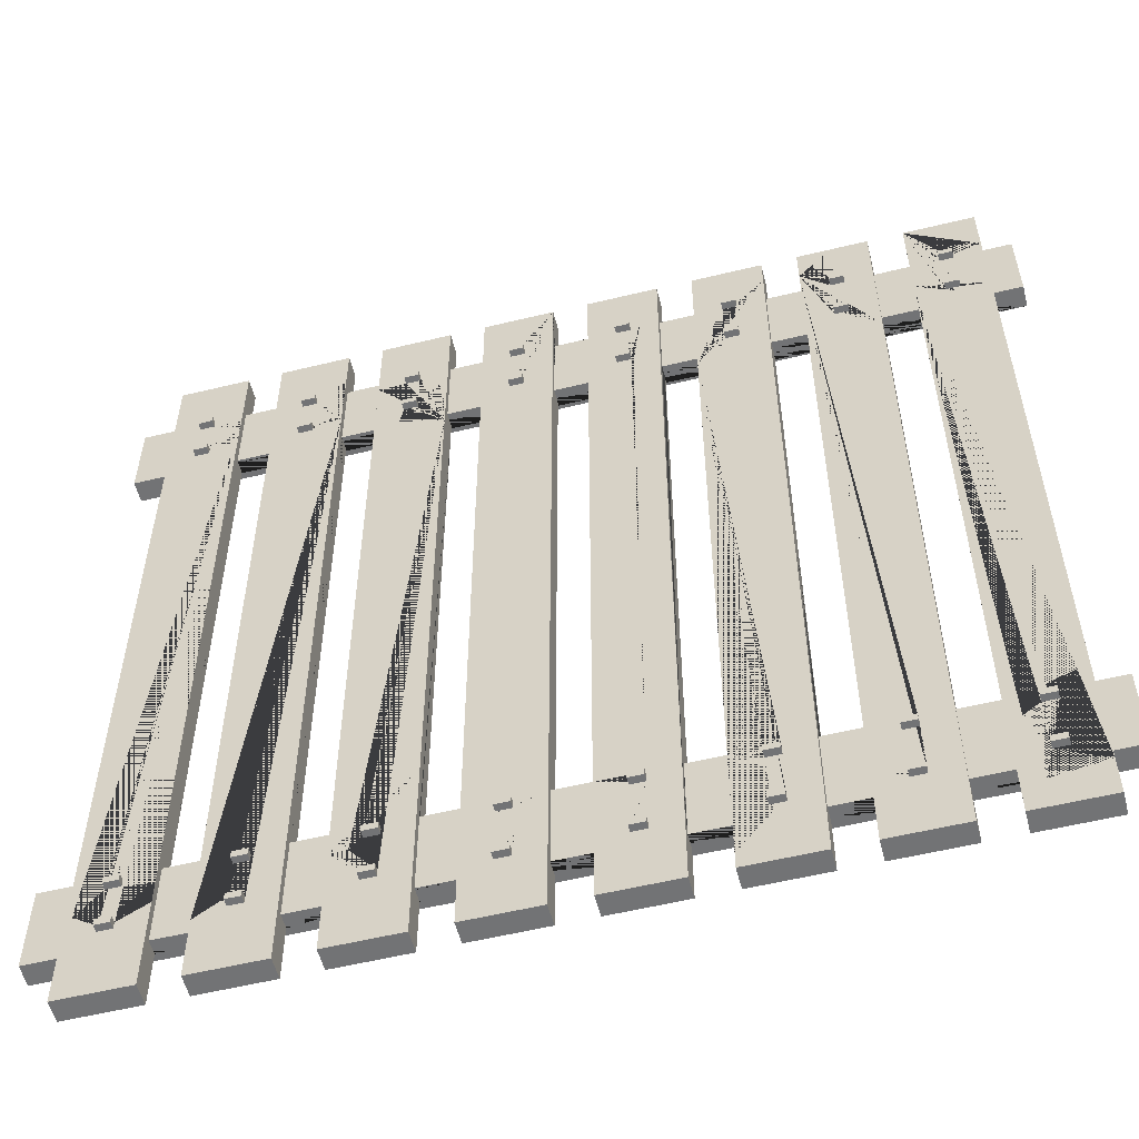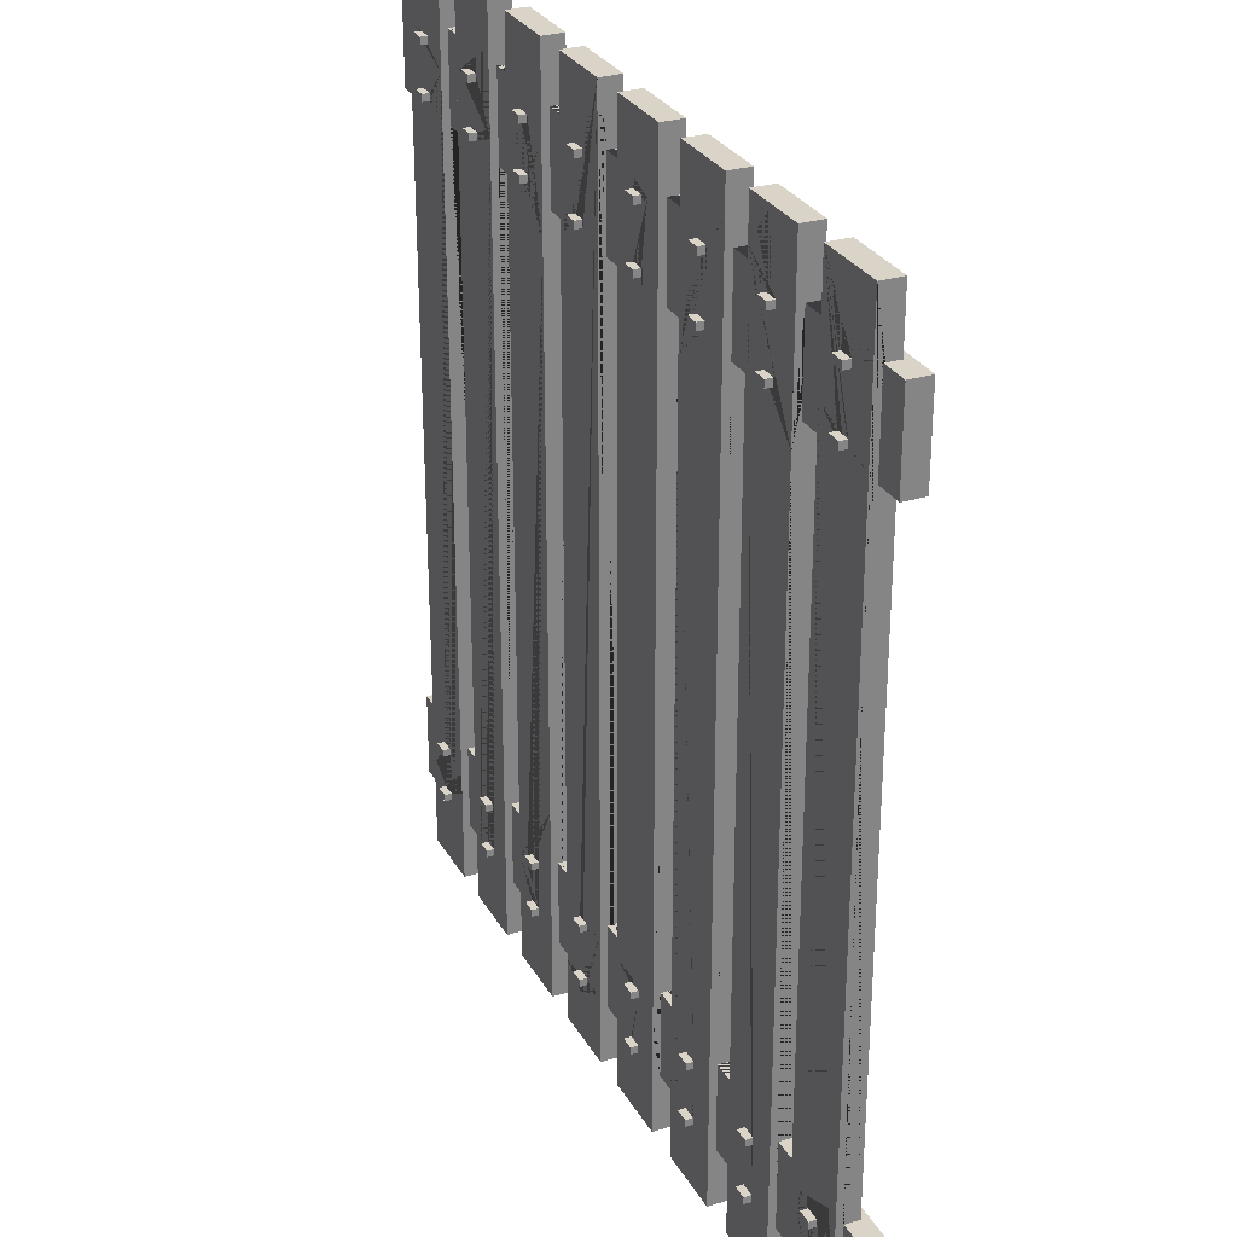
<metadata>
{"format":"obj","ext":"obj","renderer":"f3d","projection":"perspective","resolution":1024,"background":"white","views":[{"elev":-55.7,"azim":-165.6,"up":"+Z"},{"elev":28.8,"azim":-114.4,"up":"+Z"}]}
</metadata>
<code>
o OPT_bridge.001
v -60.87 -2.658 -55
v -56.87 -1.658 -63
v -56.87 -1.658 -55
v -60.87 -2.658 -43
v -56.87 -1.658 -43
v -46.87 -1.658 -63
v -46.87 -1.658 -55
v -41.87 -1.658 -63
v -41.87 -1.658 -55
v -46.87 -1.658 -43
v -41.87 -1.658 -43
v -31.87 -1.658 -63
v -26.87 -1.658 -63
v -31.87 -1.658 -55
v -26.87 -1.658 -55
v -16.87 -1.658 -63
v -16.87 -1.658 -55
v -31.87 -1.658 -43
v -26.87 -1.658 -43
v -16.87 -1.658 -43
v -11.87 -1.658 -63
v -11.87 -1.658 -55
v -1.874 -1.658 -63
v -1.874 -1.658 -55
v -11.87 -1.658 -43
v -1.874 -1.658 -43
v -60.87 -2.658 43
v -56.87 -1.658 43
v -60.87 -2.658 55
v -56.87 -1.658 55
v -56.87 -1.658 63
v -46.87 -1.658 43
v -41.87 -1.658 43
v -46.87 -1.658 55
v -46.87 -1.658 63
v -41.87 -1.658 55
v -41.87 -1.658 63
v -31.87 -1.658 43
v -26.87 -1.658 43
v -16.87 -1.658 43
v -31.87 -1.658 55
v -26.87 -1.658 55
v -31.87 -1.658 63
v -26.87 -1.658 63
v -16.87 -1.658 55
v -16.87 -1.658 63
v -11.87 -1.658 43
v -1.874 -1.658 43
v -11.87 -1.658 55
v -11.87 -1.658 63
v -1.874 -1.658 55
v -1.874 -1.658 63
v -60.87 0.342 -55
v -56.87 1.342 -63
v -56.87 1.342 -57.42
v -56.87 0.342 -55
v -52.87 1.342 -54
v -52.87 1.342 -53
v -52.87 2.342 -54
v -52.87 2.342 -53
v -60.87 0.342 -43
v -52.87 1.342 -46
v -51.92 1.342 -46
v -52.87 1.342 -45
v -52.87 2.342 -46
v -52.87 2.342 -45
v -56.87 0.342 -43
v -56.87 1.342 -41.02
v -46.87 1.342 -63
v -49.73 1.342 -58.52
v -50.87 1.342 -54
v -50.87 1.342 -53
v -50.87 2.342 -54
v -50.87 2.342 -53
v -46.87 0.342 -55
v -41.87 1.342 -63
v -41.87 1.342 -58.52
v -41.87 0.342 -55
v -37.87 1.342 -54
v -37.87 1.342 -53
v -37.87 2.342 -54
v -37.87 2.342 -53
v -35.87 1.342 -54
v -35.87 1.342 -53
v -35.87 2.342 -54
v -35.87 2.342 -53
v -50.83 1.342 -51.95
v -50.87 1.342 -46
v -50.87 1.342 -45
v -50.87 2.342 -46
v -50.87 2.342 -45
v -48.64 1.342 -47.58
v -48.64 1.342 -44.3
v -46.87 0.342 -43
v -41.87 1.342 -49.77
v -37.7 1.342 -50.86
v -37.87 1.342 -46
v -36.61 1.342 -46
v -37.87 1.342 -45
v -37.87 2.342 -46
v -37.87 2.342 -45
v -35.87 1.342 -46
v -35.87 1.342 -45
v -35.87 2.342 -46
v -35.87 2.342 -45
v -41.87 0.342 -43
v -31.87 1.342 -63
v -26.87 1.342 -63
v -31.87 0.342 -55
v -31.87 1.342 -53.05
v -26.87 0.342 -55
v -16.87 1.342 -63
v -21.3 1.342 -55.23
v -22.87 1.342 -54
v -22.87 1.342 -53
v -20.87 1.342 -54
v -20.87 1.342 -53
v -22.87 2.342 -54
v -22.87 2.342 -53
v -20.87 2.342 -54
v -20.87 2.342 -53
v -16.87 1.342 -60.7
v -16.87 0.342 -55
v -16.87 1.342 -54.14
v -31.87 1.342 -50.86
v -31.87 0.342 -43
v -26.87 0.342 -43
v -22.87 1.342 -46
v -21.3 1.342 -47.58
v -20.87 1.342 -46
v -22.87 1.342 -45
v -20.87 1.342 -45
v -21.3 1.342 -44.3
v -22.87 2.342 -46
v -20.87 2.342 -46
v -22.87 2.342 -45
v -20.87 2.342 -45
v -16.87 1.342 -45.39
v -16.87 1.342 -44.3
v -16.87 0.342 -43
v -11.87 1.342 -63
v -11.87 0.342 -55
v -7.874 1.342 -54
v -7.874 1.342 -53
v -7.874 2.342 -54
v -7.874 2.342 -53
v -1.874 1.342 -63
v -5.874 1.342 -54
v -5.874 1.342 -53
v -5.874 2.342 -54
v -5.874 2.342 -53
v -4.889 1.342 -54.14
v -1.874 0.342 -55
v -11.87 1.342 -48.67
v -7.874 1.342 -46
v -7.874 1.342 -45
v -7.874 2.342 -46
v -7.874 2.342 -45
v -11.87 0.342 -43
v -5.874 1.342 -46
v -5.874 1.342 -45
v -5.983 1.342 -44.3
v -5.874 2.342 -46
v -5.874 2.342 -45
v -1.874 1.342 -51.95
v -1.874 1.342 -47.58
v -1.874 1.342 -44.3
v -1.874 0.342 -43
v -60.87 0.342 43
v -56.87 0.342 43
v -56.87 1.342 44.3
v -52.87 1.342 45
v -51.92 1.342 44.3
v -51.92 1.342 45
v -52.87 1.342 46
v -52.87 2.342 45
v -52.87 2.342 46
v -60.87 0.342 55
v -56.87 0.342 55
v -56.87 1.342 55.23
v -56.87 1.342 56.33
v -52.87 1.342 53
v -52.87 1.342 54
v -52.87 2.342 53
v -52.87 2.342 54
v -56.87 1.342 63
v -46.87 0.342 43
v -50.87 1.342 45
v -50.87 1.342 46
v -50.87 2.342 45
v -50.87 2.342 46
v -46.87 1.342 47.58
v -41.87 1.342 39.92
v -41.87 0.342 43
v -41.87 1.342 42.11
v -38.8 1.342 46.48
v -37.87 1.342 45
v -36.61 1.342 45
v -37.87 1.342 46
v -37.87 2.342 45
v -37.87 2.342 46
v -35.87 1.342 45
v -35.87 1.342 46
v -35.87 2.342 45
v -35.87 2.342 46
v -50.87 1.342 53
v -50.87 1.342 54
v -50.83 1.342 56.33
v -50.87 2.342 53
v -50.87 2.342 54
v -46.87 0.342 55
v -46.87 1.342 63
v -41.87 0.342 55
v -37.87 1.342 53
v -37.87 1.342 54
v -36.61 1.342 54
v -37.87 2.342 53
v -37.87 2.342 54
v -35.87 1.342 53
v -35.87 1.342 54
v -35.87 2.342 53
v -35.87 2.342 54
v -41.87 1.342 63
v -36.61 1.342 63
v -31.87 0.342 43
v -26.87 0.342 43
v -16.87 1.342 39.92
v -16.87 0.342 43
v -23.48 1.342 45.39
v -22.87 1.342 45
v -20.87 1.342 45
v -22.87 1.342 46
v -20.87 1.342 46
v -21.3 1.342 47.58
v -22.87 2.342 45
v -20.87 2.342 45
v -22.87 2.342 46
v -20.87 2.342 46
v -22.39 1.342 50.86
v -16.87 1.342 51.95
v -31.87 0.342 55
v -31.87 1.342 57.42
v -26.87 1.342 53.05
v -26.87 0.3421 55
v -26.87 1.342 58.52
v -31.87 1.342 63
v -26.87 1.342 63
v -22.87 1.342 53
v -22.87 1.342 54
v -20.87 1.342 53
v -20.87 1.342 54
v -22.87 2.342 53
v -22.87 2.342 54
v -20.87 2.342 53
v -20.87 2.342 54
v -16.87 0.342 55
v -16.87 1.342 63
v -11.87 0.342 43
v -11.87 1.342 46.48
v -8.171 1.342 44.3
v -7.874 1.342 45
v -7.874 1.342 46
v -7.874 2.342 45
v -7.874 2.342 46
v -1.874 1.342 41.02
v -1.874 0.342 43
v -5.874 1.342 45
v -5.874 1.342 46
v -5.874 2.342 45
v -5.874 2.342 46
v -11.87 1.342 53.05
v -11.87 0.3421 55
v -9.264 1.342 54.14
v -7.874 1.342 53
v -7.874 1.342 54
v -7.874 2.342 53
v -7.874 2.342 54
v -11.87 1.342 63
v -5.874 1.342 53
v -5.874 1.342 54
v -5.983 1.342 55.23
v -5.874 2.342 53
v -5.874 2.342 54
v -1.874 0.3421 55
v -1.874 1.342 56.33
v -1.874 1.342 63
v 3.126 -1.658 -63
v 3.126 -1.658 -55
v 13.13 -1.658 -63
v 18.13 -1.658 -63
v 13.13 -1.658 -55
v 18.13 -1.658 -55
v 3.126 -1.658 -43
v 13.13 -1.658 -43
v 18.13 -1.658 -43
v 28.13 -1.658 -63
v 33.13 -1.658 -63
v 28.13 -1.658 -55
v 33.13 -1.658 -55
v 28.13 -1.658 -43
v 33.13 -1.658 -43
v 43.13 -1.658 -63
v 43.13 -1.658 -55
v 48.13 -1.658 -63
v 48.13 -1.658 -55
v 43.13 -1.658 -43
v 48.13 -1.658 -43
v 58.13 -1.658 -63
v 58.13 -1.658 -55
v 63.13 -2.658 -55
v 58.13 -1.658 -43
v 63.13 -2.658 -43
v 3.126 -1.658 43
v 13.13 -1.658 43
v 18.13 -1.658 43
v 3.126 -1.658 55
v 3.126 -1.658 63
v 13.13 -1.658 55
v 18.13 -1.658 55
v 13.13 -1.658 63
v 18.13 -1.658 63
v 28.13 -1.658 43
v 33.13 -1.658 43
v 28.13 -1.658 55
v 33.13 -1.658 55
v 28.13 -1.658 63
v 33.13 -1.658 63
v 43.13 -1.658 43
v 48.13 -1.658 43
v 43.13 -1.658 55
v 43.13 -1.658 63
v 48.13 -1.658 55
v 48.13 -1.658 63
v 58.13 -1.658 43
v 63.13 -2.658 43
v 58.13 -1.658 55
v 58.13 -1.658 63
v 63.13 -2.658 55
v 3.126 1.342 -63
v 3.126 0.342 -55
v 3.126 1.342 -53.05
v 7.126 1.342 -54
v 7.126 1.342 -53
v 7.126 2.342 -54
v 7.126 2.342 -53
v 9.329 1.342 -56.33
v 9.126 1.342 -54
v 9.126 1.342 -53
v 9.126 2.342 -54
v 9.126 2.342 -53
v 13.13 1.342 -63
v 18.13 1.342 -63
v 13.13 0.342 -55
v 13.13 1.342 -54.14
v 18.13 0.342 -55
v 3.126 1.342 -44.3
v 7.126 1.342 -46
v 7.126 1.342 -45
v 7.142 1.342 -44.3
v 7.126 2.342 -46
v 7.126 2.342 -45
v 8.236 1.342 -46
v 9.126 1.342 -46
v 9.126 1.342 -45
v 9.126 2.342 -46
v 9.126 2.342 -45
v 3.126 0.342 -43
v 13.13 1.342 -47.58
v 13.13 0.342 -43
v 18.13 0.342 -43
v 18.13 1.342 -35.55
v 22.13 1.342 -53
v 22.13 2.342 -53
v 24.13 1.342 -53
v 24.13 2.342 -53
v 28.13 1.342 -63
v 33.13 1.342 -63
v 28.13 0.342 -55
v 33.13 0.342 -55
v 22.13 1.342 -52
v 22.13 2.342 -52
v 22.13 1.342 -46
v 22.13 1.342 -45
v 22.13 2.342 -46
v 22.13 2.342 -45
v 24.13 1.342 -52
v 24.13 2.342 -52
v 24.13 1.342 -46
v 23.55 1.342 -45
v 24.13 1.342 -45
v 24.13 2.342 -46
v 24.13 2.342 -45
v 25.74 1.342 -47.58
v 28.13 1.342 -47.58
v 28.13 0.342 -43
v 33.13 0.342 -43
v 43.13 1.342 -63
v 37.13 1.342 -53
v 37.13 2.342 -53
v 39.13 1.342 -53
v 39.13 2.342 -53
v 43.13 0.342 -55
v 43.13 1.342 -54.14
v 48.13 1.342 -63
v 48.13 0.342 -55
v 52.13 1.342 -53
v 52.13 2.342 -53
v 37.13 1.342 -52
v 37.77 1.342 -52
v 37.13 2.342 -52
v 39.13 1.342 -52
v 39.95 1.342 -51.95
v 39.13 2.342 -52
v 36.67 1.342 -47.58
v 37.13 1.342 -46
v 37.13 1.342 -45
v 37.13 2.342 -46
v 37.13 2.342 -45
v 38.86 1.342 -47.58
v 39.13 1.342 -46
v 39.13 1.342 -45
v 39.13 2.342 -46
v 39.13 2.342 -45
v 43.13 1.342 -48.67
v 43.13 0.342 -43
v 48.13 1.342 -49.77
v 48.13 1.342 -46.48
v 52.13 1.342 -52
v 52.13 2.342 -52
v 52.13 1.342 -46
v 53.08 1.342 -46
v 52.13 1.342 -45
v 52.13 2.342 -46
v 52.13 2.342 -45
v 48.13 0.342 -43
v 58.13 1.342 -63
v 54.13 1.342 -53
v 54.13 2.342 -53
v 58.13 0.342 -55
v 63.13 0.342 -55
v 54.13 1.342 -52
v 54.13 2.342 -52
v 57.45 1.342 -49.77
v 54.13 1.342 -46
v 54.13 1.342 -45
v 54.13 2.342 -46
v 54.13 2.342 -45
v 58.13 0.342 -43
v 63.13 0.342 -43
v 3.126 0.342 43
v 7.126 1.342 45
v 7.126 1.342 46
v 7.126 2.342 45
v 7.126 2.342 46
v 9.126 1.342 45
v 8.236 1.342 46
v 9.126 1.342 46
v 9.126 2.342 45
v 9.126 2.342 46
v 13.13 0.342 43
v 13.13 1.342 42.11
v 18.13 1.342 39.92
v 18.13 0.342 43
v 18.13 1.342 43.2
v 13.13 1.342 49.77
v 3.126 0.3421 55
v 7.126 1.342 53
v 7.126 1.342 54
v 7.126 2.342 53
v 7.126 2.342 54
v 8.236 1.342 54
v 9.126 1.342 53
v 9.126 1.342 54
v 9.126 2.342 53
v 9.126 2.342 54
v 3.126 1.342 63
v 13.13 1.342 54.14
v 13.13 0.3421 55
v 13.13 1.342 59.61
v 18.13 0.342 55
v 13.13 1.342 63
v 18.13 1.342 63
v 24.64 1.342 42.11
v 22.13 1.342 45
v 22.13 1.342 46
v 22.13 2.342 45
v 22.13 2.342 46
v 19.17 1.342 49.77
v 22.13 1.342 52
v 22.13 2.342 52
v 24.13 1.342 45
v 24.13 1.342 46
v 24.13 2.342 45
v 24.13 2.342 46
v 23.55 1.342 52
v 24.13 1.342 52
v 24.13 2.342 52
v 28.13 0.342 43
v 33.13 0.342 43
v 28.13 1.342 49.77
v 28.13 1.342 51.95
v 33.13 1.342 46.48
v 33.13 1.342 47.58
v 22.13 1.342 53
v 22.13 2.342 53
v 24.13 1.342 53
v 24.13 2.342 53
v 28.13 0.342 55
v 33.13 0.342 55
v 33.13 1.342 56.33
v 33.13 1.342 57.42
v 28.13 1.342 63
v 33.13 1.342 63
v 43.13 0.342 43
v 37.13 1.342 45
v 37.13 1.342 46
v 37.13 2.342 45
v 37.13 2.342 46
v 39.13 1.342 45
v 39.13 1.342 46
v 39.13 2.342 45
v 39.13 2.342 46
v 37.13 1.342 52
v 37.13 2.342 52
v 39.13 1.342 52
v 39.13 2.342 52
v 42.14 1.342 51.95
v 48.13 0.342 43
v 48.13 1.342 49.77
v 48.13 1.342 51.95
v 49.8 1.342 44.3
v 52.13 1.342 45
v 52.13 1.342 46
v 51.99 1.342 47.58
v 52.13 2.342 45
v 52.13 2.342 46
v 52.13 1.342 52
v 52.13 2.342 52
v 37.13 1.342 53
v 37.13 2.342 53
v 39.13 1.342 53
v 39.13 2.342 53
v 43.13 0.342 55
v 43.13 1.342 63
v 48.13 0.342 55
v 52.13 1.342 53
v 52.13 2.342 53
v 48.13 1.342 63
v 58.13 0.342 43
v 54.13 1.342 45
v 54.13 1.342 46
v 54.13 2.342 45
v 54.13 2.342 46
v 54.13 1.342 52
v 54.13 2.342 52
v 63.13 0.342 43
v 54.13 1.342 53
v 54.13 2.342 53
v 56.36 1.342 53.05
v 58.13 0.342 55
v 58.13 1.342 63
v 63.13 0.342 55
f 186 181 180 171 68 55 54 2 3 56 67 5 28 170 179 30 31
f 7 3 2 6
f 61 53 1 4
f 545 528 514 543
f 220 222 218 215 216
f 377 397 302 297
f 342 344 349 347
f 312 4 1 310
f 309 305 304 308
f 16 17 15 13
f 24 22 21 23
f 103 105 101 99
f 505 504 506 507
f 222 221 217 218
f 203 205 201 199
f 212 186 31 35
f 91 90 65 66
f 104 102 98 97 100
f 522 521 517 518
f 407 438 437 406
f 86 85 81 82
f 5 10 32 28
f 27 169 170 28 32 187 194 33 38 225 226 39 40 228 258 47 48 266 450 313 314 460 463 315 322 498 499 323 328 514 528 329 334 549 556 335
f 45 46 44 42
f 31 30 34 35
f 459 454 452 456 457
f 542 526 524 540
f 257 46 45 256 228 40 20 140 123 17 16 112 122 124 138 139 227 240
f 19 20 40 39
f 191 190 176 177
f 43 246 224 223 37
f 418 423 422 417
f 494 487 485 492
f 488 484 491 483 462 464
f 47 25 26 48
f 382 384 391 388
f 387 381 380 386
f 41 43 37 36
f 146 144 149 151
f 57 58 60 59
f 56 53 61 67
f 62 64 66 65
f 71 70 55 68 93 92 88 89 64 62 63 87 72 58 57
f 73 74 72 71
f 79 77 95 96 97 98 125 110 84 80
f 79 80 82 81
f 85 86 84 83
f 90 91 89 88
f 75 94 106 78
f 97 99 101 100
f 104 105 103 102
f 84 86 82 80
f 154 141 21 22 142 159 25 47 258 272 49 50 278 271 259
f 433 446 444 431 430
f 381 387 375 373
f 552 550 532 535
f 112 16 13 108
f 429 442 438 407
f 119 121 120 118
f 114 115 119 118
f 120 121 117 116
f 114 118 120 116
f 117 121 119 115
f 122 113 116 117 124
f 487 494 493 486
f 111 109 126 127
f 526 525 523 524
f 89 91 66 64
f 128 134 135 130
f 132 137 136 131
f 136 137 135 134
f 128 131 136 134
f 135 137 132 130
f 560 336 332 545 543 330 325 509 508 324 319 480 478 318 316 466 284 51 49 272 256 45 42 244 241 41 36 213 211 34 30 179 178 29 338 562
f 451 453 458 455
f 141 154 144 143 148 152 165 147
f 143 144 146 145
f 150 151 149 148
f 140 159 142 123
f 209 206 182 184
f 155 156 158 157
f 395 396 379 378
f 163 164 161 160
f 162 167 166 160 161
f 264 270 269 263
f 467 469 474 472
f 286 278 50 52
f 168 367 340 153
f 273 275 274 279 280 281 285 265 260 261 267 268 262 259 271
f 227 139 133 132 131 128 130 129 138 124 117 115 114 116 113 122 112 108 243 239 248 250 251 249 245 247 257 240 234 233 232 230 229
f 361 366 365 360
f 155 160 166 165 152 148 149 144 154 259 262 261 260 265 167 162 161 156
f 521 519 515 517
f 7 6 69 192 212 35 34 211 187 32 10 94 75
f 370 355 353 369
f 465 461 455 457 456
f 212 192 173 174 188 189 175 172 171 180 183 182 206 207 208 181 186
f 172 175 177 176
f 90 88 63 62 65
f 170 169 178 179
f 182 183 185 184
f 6 2 54 69
f 484 486 493 491
f 190 191 189 188
f 261 263 269 267
f 198 193 195 196 199 197
f 197 199 201 200
f 204 205 203 202
f 211 213 194 187
f 209 210 207 206
f 214 215 218 217
f 221 222 220 219
f 216 224 246 242 219 220
f 43 41 241 225 38 18 126 109 14 12 107 110 125 242 246
f 226 225 241 244
f 230 235 236 231
f 233 238 237 232
f 237 238 236 235
f 230 232 237 235
f 236 238 233 231
f 394 376 352 371 389 383 382 388 393 380 372 374 386
f 227 229 230 231 233 234 240
f 226 244 42 44 247 245 243 108 13 15 111 127 19 39
f 245 249 248 239 243
f 253 255 254 252
f 248 249 253 252
f 254 255 251 250
f 248 252 254 250
f 251 255 253 249
f 261 262 264 263
f 555 554 537 538
f 269 270 268 267
f 466 450 266 284
f 73 71 57 59
f 258 228 256 272
f 274 275 277 276
f 286 285 281 280 275 273 271 278
f 282 283 280 279
f 193 95 77 76 8 9 78 106 11 33 194 213 36 37 223 195
f 85 83 79 81
f 291 288 287 289
f 192 69 54 55 70 71 72 87 63 88 92 93 68 171 172 174 173
f 314 294 369 353 291 289 351 354 368 461 465 477 479 481 320 318 478 460
f 313 293 294 314
f 190 188 174 172 176
f 38 33 11 18
f 146 151 150 145
f 290 296 298 292
f 475 470 468 471 473
f 399 401 400 398
f 323 301 306 328
f 307 329 528 545 332 333 548 530 529 427 426 404 304 305 405 435
f 201 205 204 200
f 155 157 163 160
f 312 310 440 449
f 143 145 150 148
f 476 356 341 339 287 288 340 367 293 313 450 466 316 317
f 221 219 214 217
f 541 542 540 539
f 264 262 268 270
f 411 413 410 408 409
f 72 74 60 58
f 164 158 156 161
f 553 552 535 536
f 357 360 365 363 362
f 318 320 317 316
f 320 481 476 317
f 335 338 29 27
f 413 401 399 410
f 321 319 324 326
f 200 204 202 198 197
f 561 548 333 337
f 421 423 418 416
f 207 210 185 183
f 158 164 163 157
f 325 330 331 327
f 337 333 332 336
f 385 392 391 384
f 470 475 474 469
f 342 343 345 344
f 349 350 348 347
f 307 311 334 329
f 516 515 502 503
f 354 351 339 341 346 347 348
f 356 359 358 357 362 368 354 348 343 342 347 346 341
f 357 358 361 360
f 365 366 364 363
f 382 383 385 384
f 391 392 390 388
f 366 361 358 364
f 372 380 381 373
f 375 387 386 374
f 74 73 59 60
f 189 191 177 175
f 419 424 403 412 411 409 414 415 420
f 441 442 429 428
f 9 8 12 14
f 415 416 418 417
f 422 423 421 420
f 402 425 435 405
f 445 447 434 432
f 430 432 434 433
f 441 428 426 427 431 444 443
f 547 558 555 538
f 436 308 304 404
f 392 385 383 389 390
f 446 447 445 444
f 49 51 52 50
f 308 436 561 337 336 560 549 334 311 448 439 309
f 439 448 449 440
f 107 76 77 79 83 84 110
f 398 408 410 399
f 401 413 411 400
f 406 428 429 407
f 438 442 441 437
f 297 302 303 299
f 345 343 348 350
f 352 376 296 290
f 500 501 512 326 324 508 498 322 300 395 378 298 296 376 394
f 395 300 295 370 369 294 293 367 168 26 25 159 140 20 19 127 126 18 11 106 94 10 5 67 61 4 312 449 448 311 307 435 425 306 301 396
f 462 483 491 492 485 484 488 464 482 512 501 496 506 504 489 495 500 394 386 380 393 388 390 389 371
f 277 283 282 276
f 451 452 454 453
f 458 459 457 455
f 478 480 463 460
f 277 275 280 283
f 467 468 470 469
f 474 475 473 472
f 529 531 532 550 551 533 534 559 557 546 537 530 548 561 436 404 426 428 406 437 441 443 444 445 432 430 431 427
f 479 477 472 473 471
f 551 553 536 533
f 315 463 480 319 321 482 464 462 371 352 290 292 355 370 295
f 454 459 458 453
f 484 485 487 486
f 434 447 446 433
f 493 494 492 491
f 495 496 501 500
f 502 515 519 520 516 503 510 541 539 523 525 527 511 513 544 424 419 420 421 416 415 414 409 408 398 400 411 412 403 397 377
f 183 180 181 208 207
f 508 509 499 498
f 322 315 295 300
f 257 247 44 46
f 541 510 511 527 525
f 476 481 479 471 468 467 472 477 465 456 452 451 455 461 368 362 363 364 358 359 356
f 489 504 505 490
f 497 507 506 496
f 105 104 100 101
f 520 522 518 516
f 29 178 169 27
f 515 516 518 517
f 521 522 520 519
f 505 507 497 490
f 529 530 537 554 557 559 534 533 532 531
f 489 490 497 496 495
f 532 533 536 535
f 544 513 327 331
f 552 553 551 550
f 562 556 549 560
f 242 125 98 102 103 99 97 96 95 193 198 202 203 199 196 195 223 224 216 215 214 219
f 523 539 540 524
f 526 542 541 525
f 537 546 547 538
f 555 558 557 554
f 345 350 349 344
f 372 373 375 374
f 210 209 184 185
f 138 129 130 132 133 139
f 76 107 12 8
f 141 147 23 21
f 286 52 51 284 266 48 26 168 153 24 23 147 165 166 167 265 285
f 557 558 547 546
f 287 339 351 289
f 353 355 292 298 378 379 299 303 402 405 305 309 439 440 310 1 53 56 3 7 75 78 9 14 109 111 15 17 123 142 22 24 153 340 288 291
f 379 396 301 323 499 509 325 327 513 511 510 503 502 377 297 299
f 397 403 424 544 331 330 543 514 328 306 425 402 303 302
f 274 276 282 279
f 326 512 482 321
f 417 422 420 415
f 338 335 556 562

</code>
